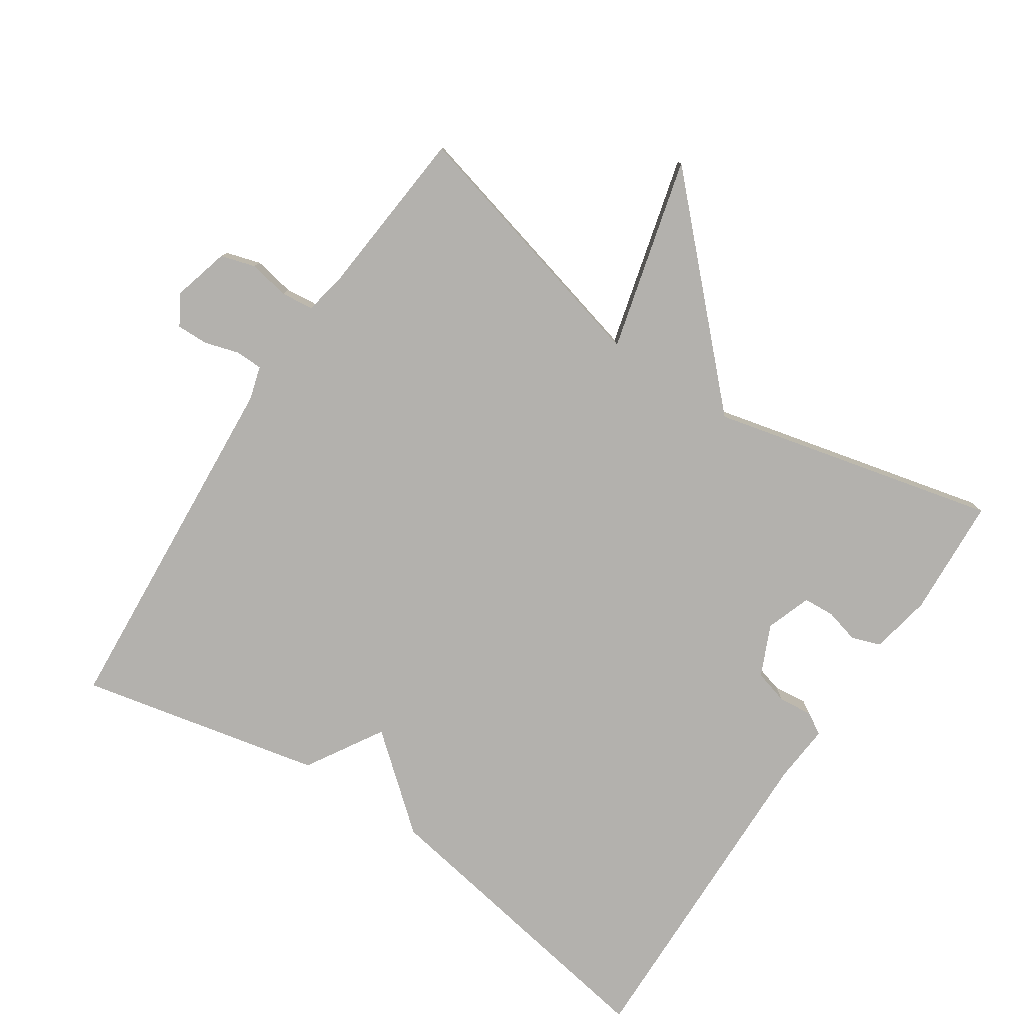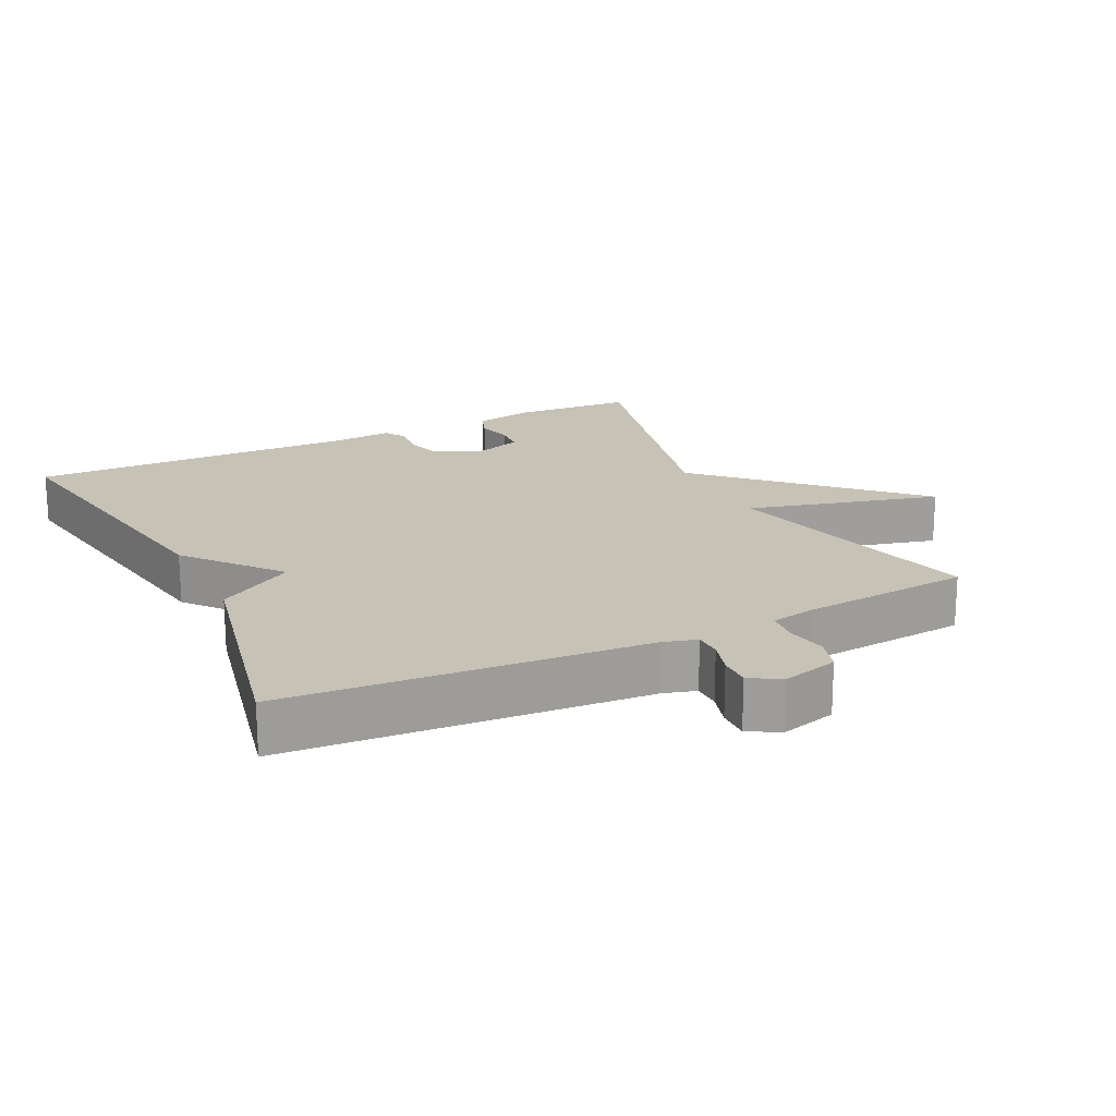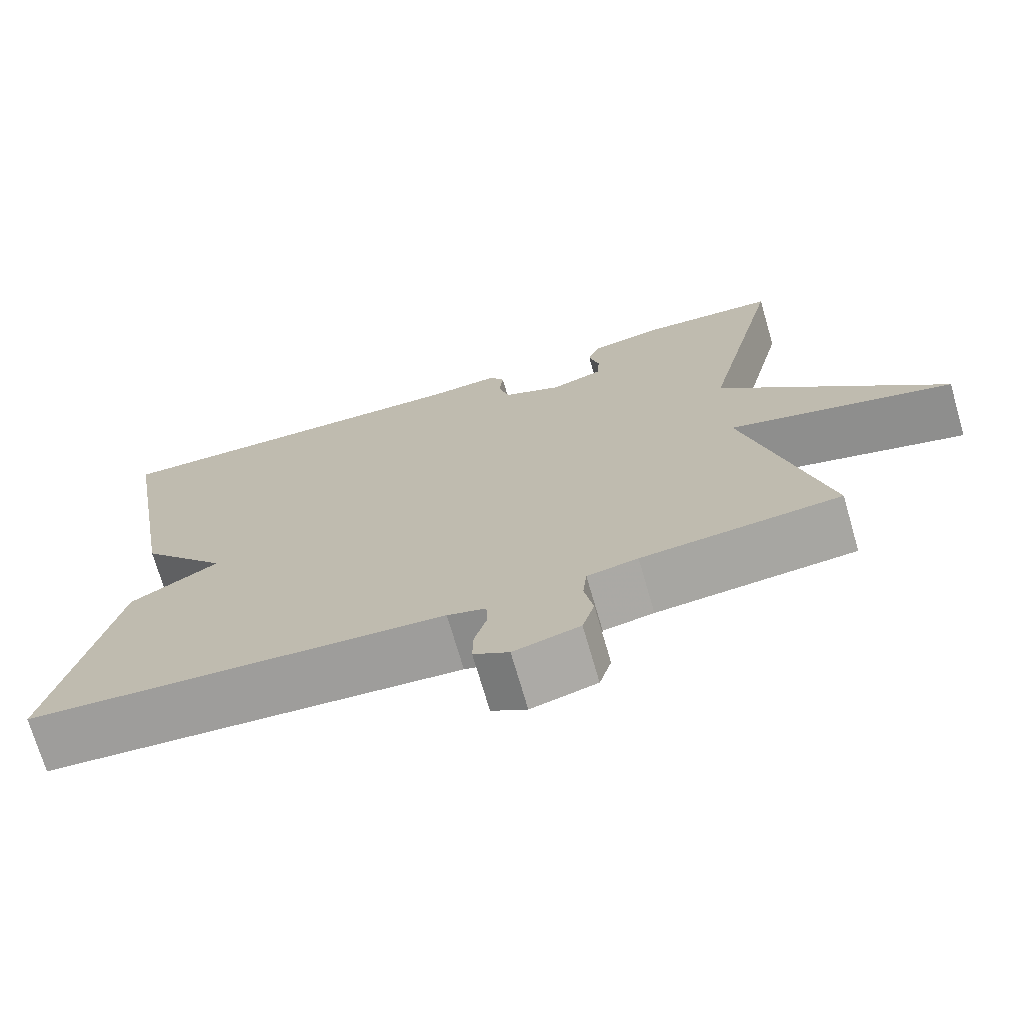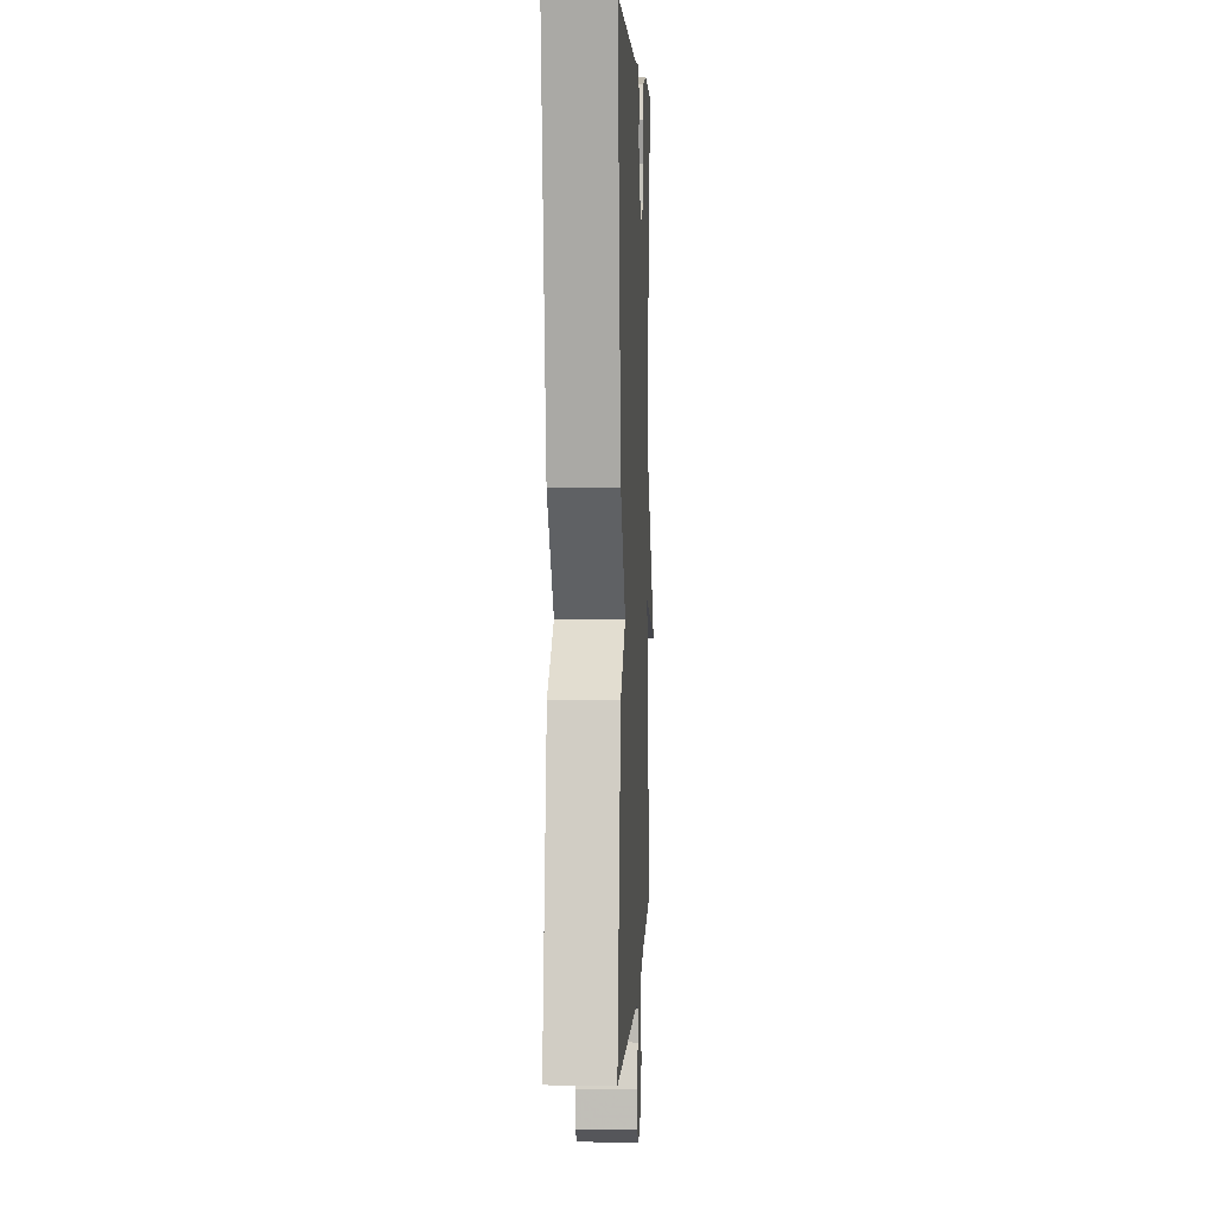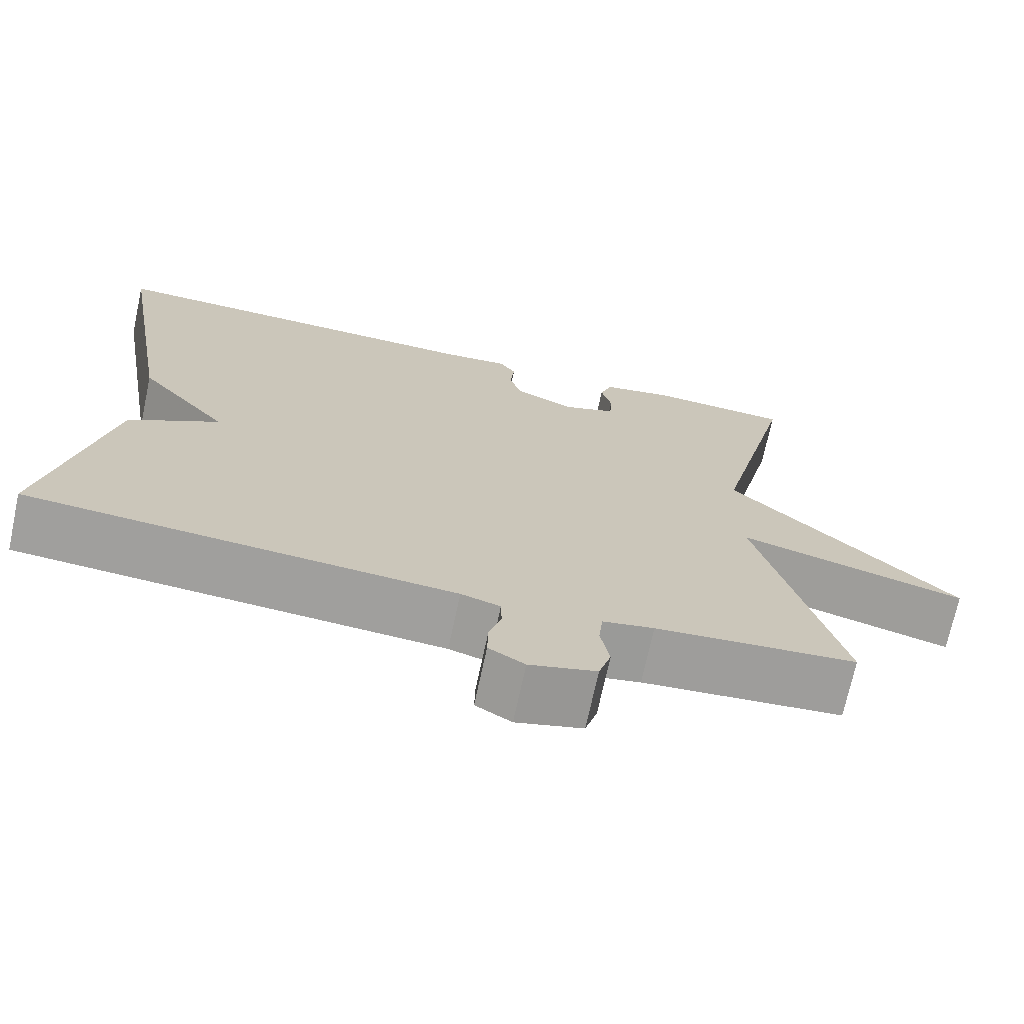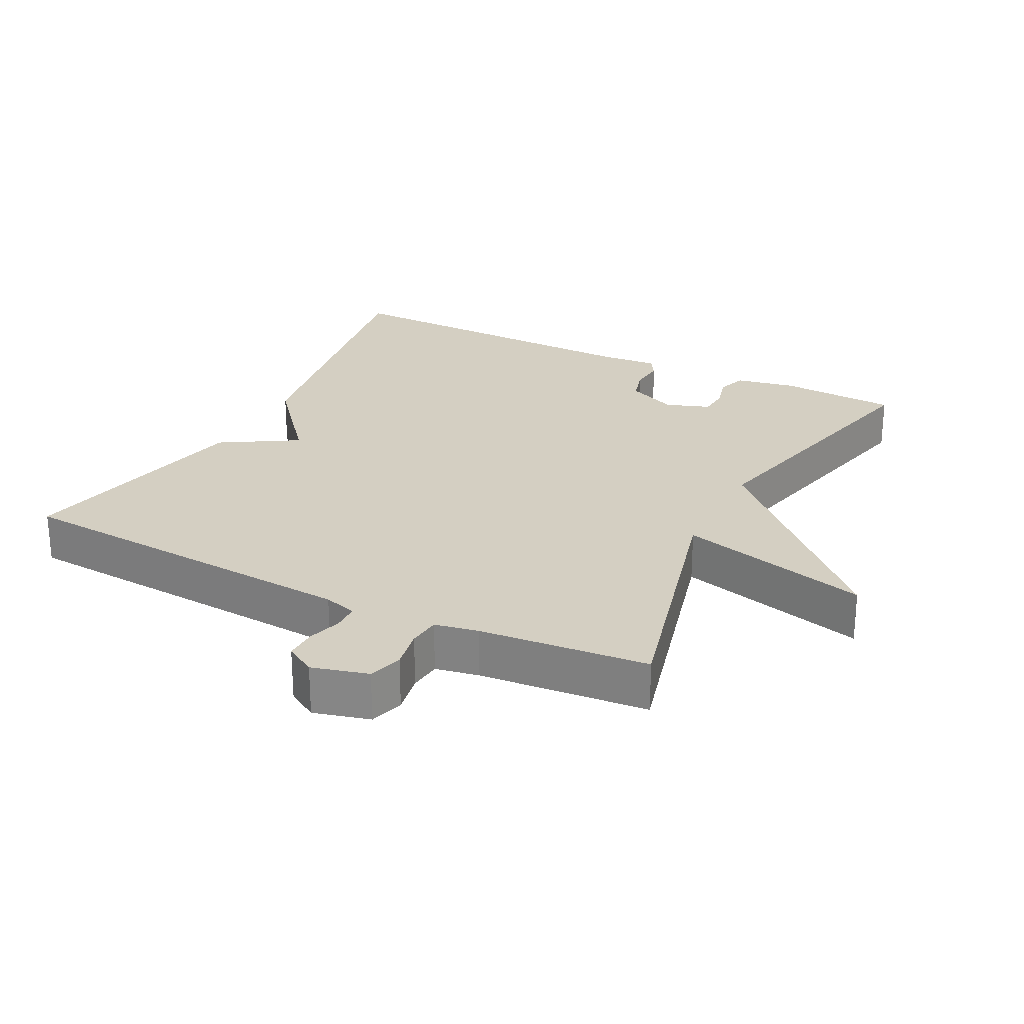
<metadata>
{"format":"obj","ext":"obj","renderer":"f3d","projection":"perspective","resolution":1024,"background":"white","views":[{"elev":-79.2,"azim":-123.6,"up":"+Y"},{"elev":19.2,"azim":154.0,"up":"+Y"},{"elev":-72.2,"azim":-163.8,"up":"+Z"},{"elev":4.5,"azim":92.5,"up":"+Z"},{"elev":-71.2,"azim":167.9,"up":"+Z"},{"elev":25.6,"azim":-153.1,"up":"+Y"}]}
</metadata>
<code>
v -0.5 0.07 0.5
v -0.327 0.07 0.51
v -0.239 0.07 0.493
v -0.224 0.07 0.451
v -0.237 0.07 0.401
v -0.234 0.07 0.356
v -0.169 0.07 0.333
v -0.095 0.07 0.366
v -0.081 0.07 0.416
v -0.086 0.07 0.466
v -0.067 0.07 0.497
v 0.018 0.07 0.49
v 0.5 0.07 0.5
v 0.424 0.07 0.052
v 0.313 0.07 -0.081
v 0.424 0.07 -0.148
v 0.5 0.07 -0.5
v -0.022 0.07 -0.537
v -0.07 0.07 -0.551
v -0.071 0.07 -0.59
v -0.056 0.07 -0.64
v -0.055 0.07 -0.686
v -0.099 0.07 -0.712
v -0.181 0.07 -0.69
v -0.196 0.07 -0.64
v -0.185 0.07 -0.581
v -0.19 0.07 -0.534
v -0.253 0.07 -0.522
v -0.5 0.07 -0.5
v -0.401 0.07 -0.115
v -0.681 0.07 -0.188
v -0.401 0.07 0.085
v -0.5 0 0.5
v -0.327 0 0.51
v -0.239 0 0.493
v -0.224 0 0.451
v -0.237 0 0.401
v -0.234 0 0.356
v -0.169 0 0.333
v -0.095 0 0.366
v -0.081 0 0.416
v -0.086 0 0.466
v -0.067 0 0.497
v 0.018 0 0.49
v 0.5 0 0.5
v 0.424 0 0.052
v 0.313 0 -0.081
v 0.424 0 -0.148
v 0.5 0 -0.5
v -0.022 0 -0.537
v -0.07 0 -0.551
v -0.071 0 -0.59
v -0.056 0 -0.64
v -0.055 0 -0.686
v -0.099 0 -0.712
v -0.181 0 -0.69
v -0.196 0 -0.64
v -0.185 0 -0.581
v -0.19 0 -0.534
v -0.253 0 -0.522
v -0.5 0 -0.5
v -0.401 0 -0.115
v -0.681 0 -0.188
v -0.401 0 0.085
f 30 31 32
f 28 29 30
f 27 28 30 32
f 24 25 26
f 23 24 26
f 22 23 26
f 21 22 26
f 20 21 26
f 19 20 26 27
f 32 1 2
f 27 32 2
f 19 27 2
f 18 19 2
f 15 16 17 18
f 12 13 14 15
f 11 12 15
f 10 11 15
f 9 10 15
f 8 9 15 18
f 2 3 4 5
f 2 5 6
f 18 2 6
f 7 8 18
f 6 7 18
f 64 63 62
f 62 61 60
f 64 62 60 59
f 58 57 56
f 58 56 55
f 58 55 54
f 58 54 53
f 58 53 52
f 59 58 52 51
f 34 33 64
f 34 64 59
f 34 59 51
f 34 51 50
f 50 49 48 47
f 47 46 45 44
f 47 44 43
f 47 43 42
f 47 42 41
f 50 47 41 40
f 37 36 35 34
f 38 37 34
f 38 34 50
f 50 40 39
f 50 39 38
f 1 33 34 2
f 2 34 35 3
f 3 35 36 4
f 4 36 37 5
f 5 37 38 6
f 6 38 39 7
f 7 39 40 8
f 8 40 41 9
f 9 41 42 10
f 10 42 43 11
f 11 43 44 12
f 12 44 45 13
f 13 45 46 14
f 14 46 47 15
f 15 47 48 16
f 16 48 49 17
f 17 49 50 18
f 18 50 51 19
f 19 51 52 20
f 20 52 53 21
f 21 53 54 22
f 22 54 55 23
f 23 55 56 24
f 24 56 57 25
f 25 57 58 26
f 26 58 59 27
f 27 59 60 28
f 28 60 61 29
f 29 61 62 30
f 30 62 63 31
f 31 63 64 32
f 32 64 33 1

</code>
